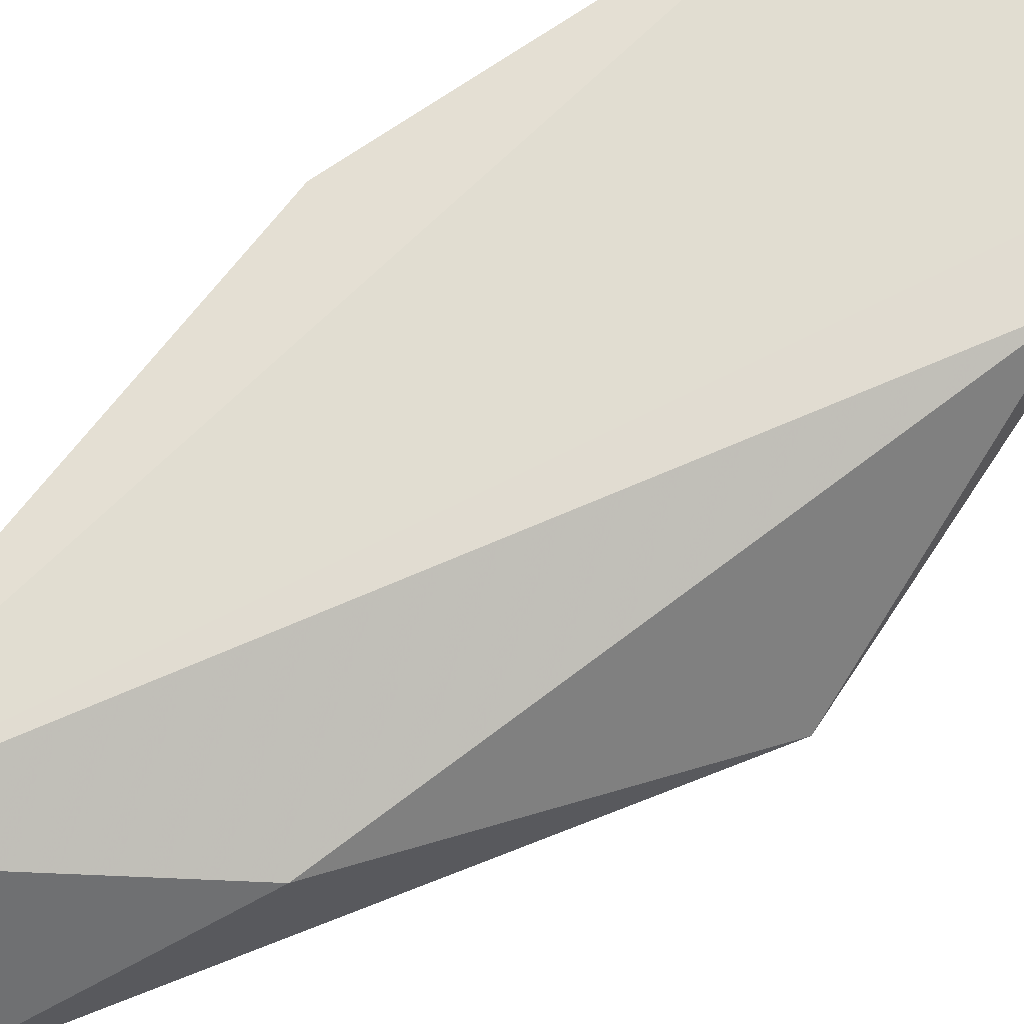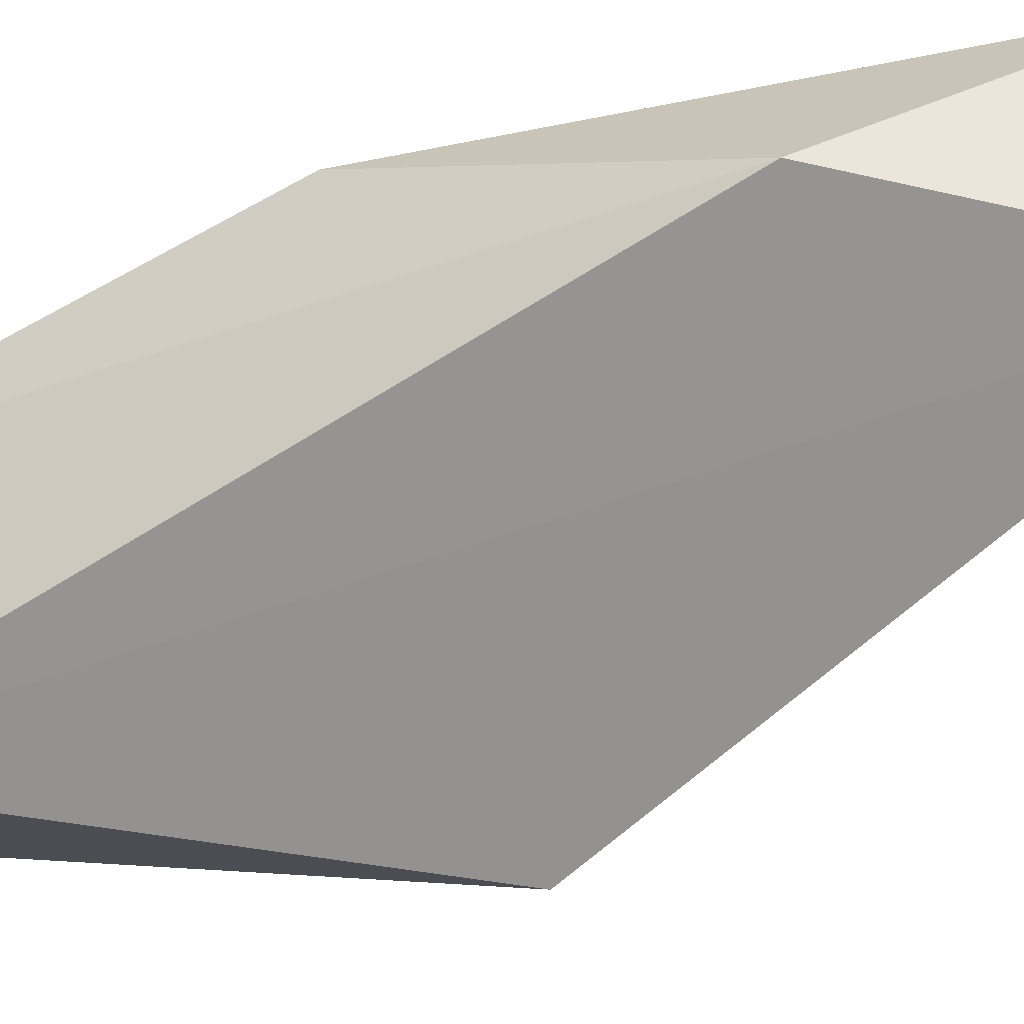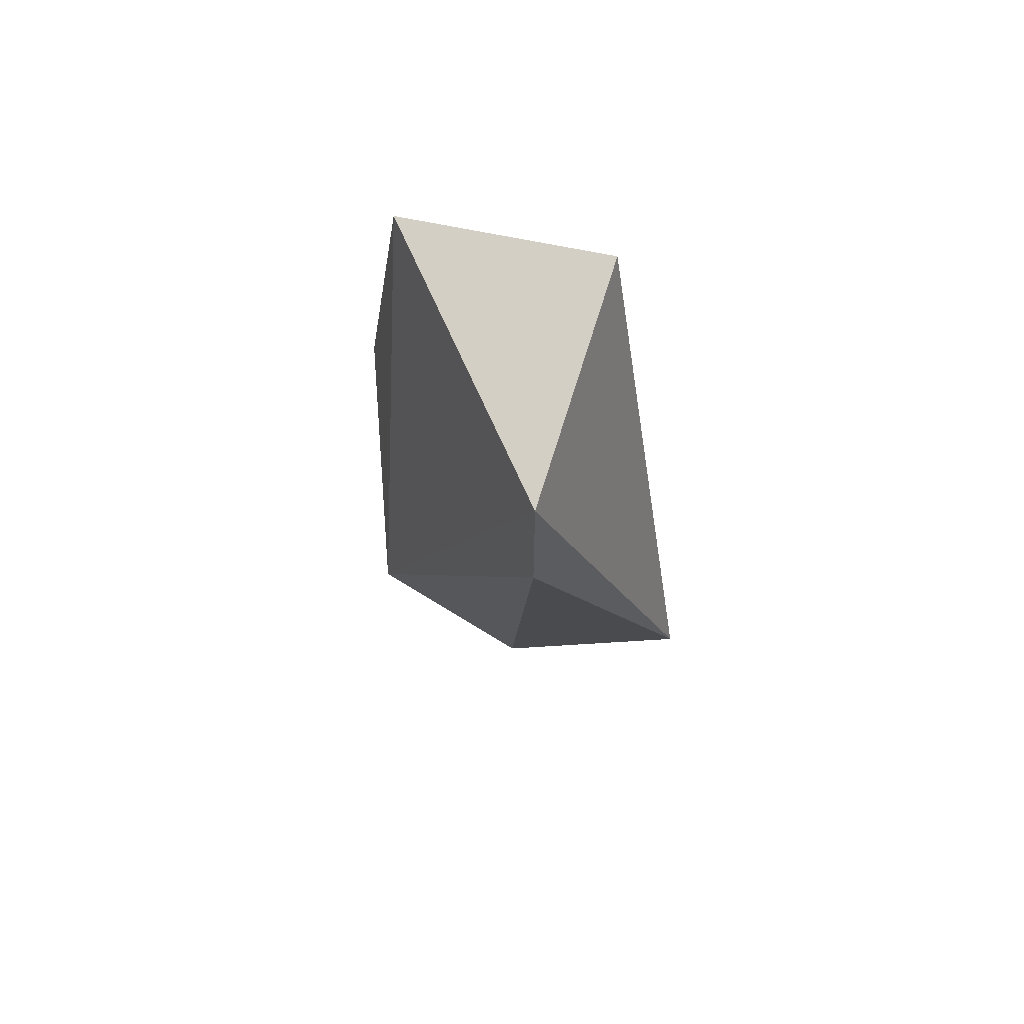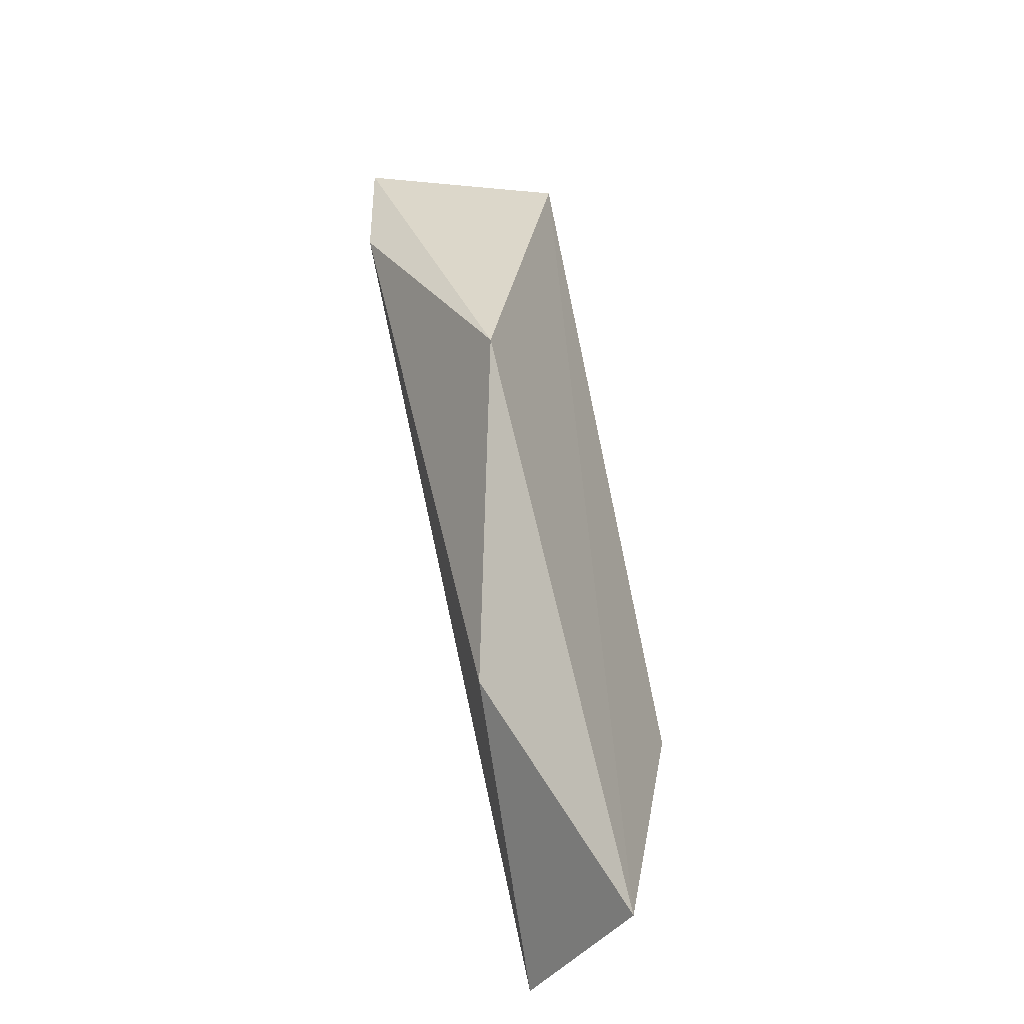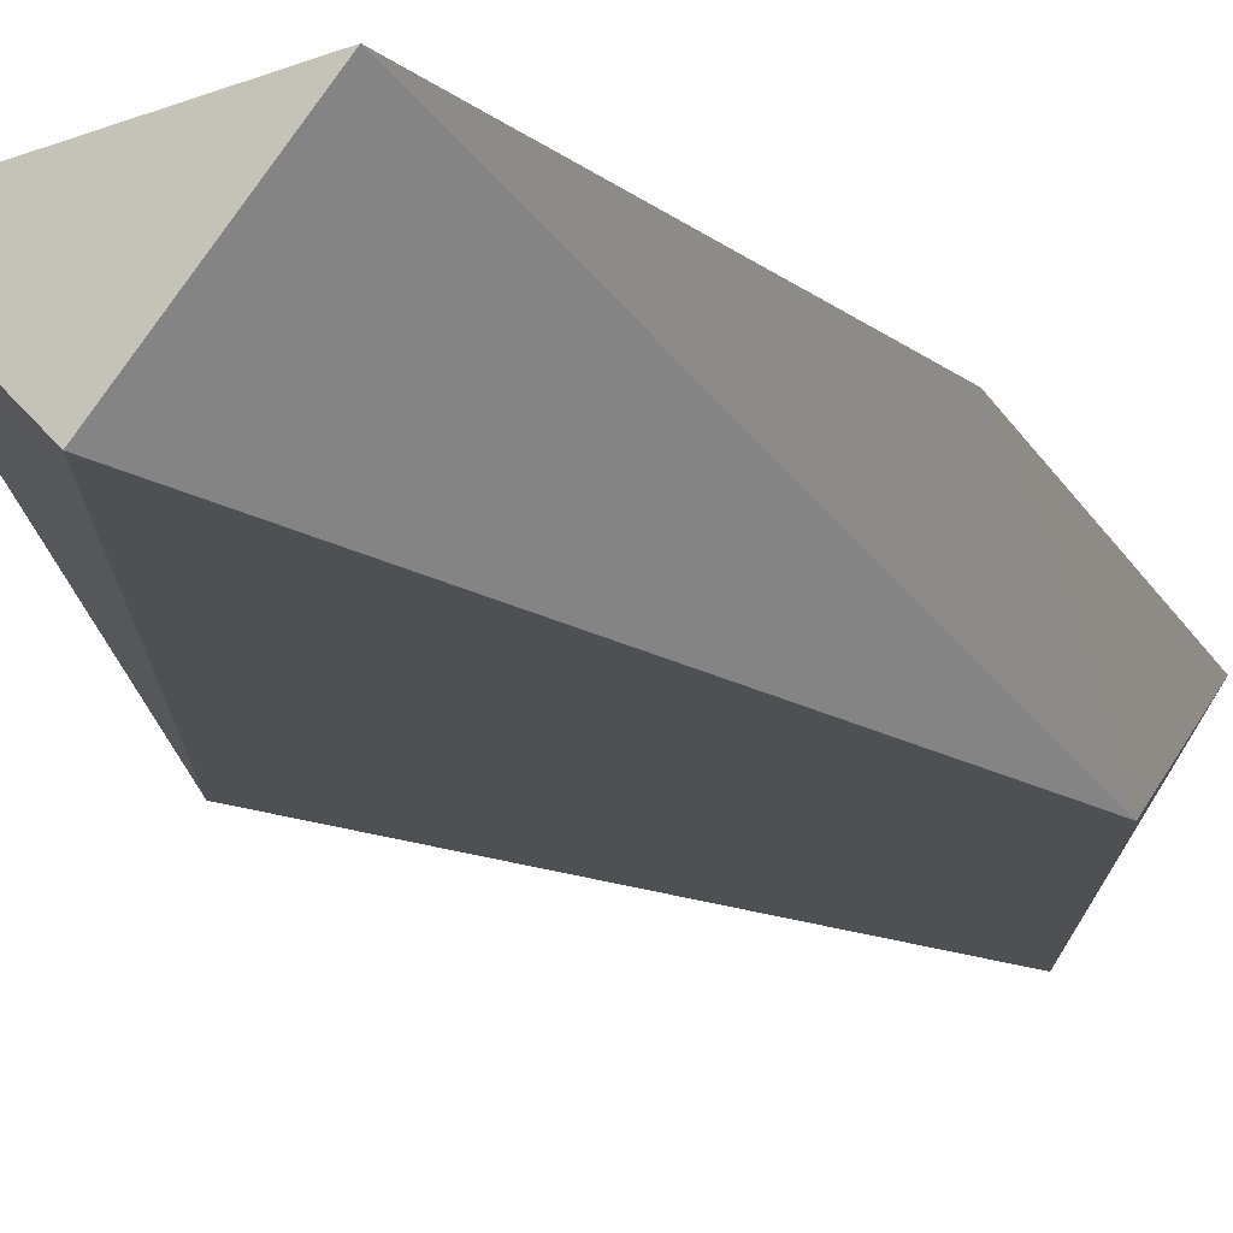
<metadata>
{"format":"obj","ext":"obj","renderer":"f3d","projection":"perspective","resolution":1024,"background":"white","views":[{"elev":68.8,"azim":-143.4,"up":"+Y"},{"elev":-66.5,"azim":100.4,"up":"+Y"},{"elev":61.1,"azim":-116.0,"up":"+Z"},{"elev":-45.5,"azim":-64.7,"up":"+Z"},{"elev":-18.4,"azim":20.4,"up":"+Y"}]}
</metadata>
<code>
v -0.4303 0.3693 -0.187
v -0.3965 0.3778 -0.2126
v -0.4127 0.3559 -0.2165
v -0.4536 0.3778 -0.09621
v -0.3961 0.3564 -0.177
v -0.4544 0.3563 -0.1491
v -0.4535 0.3777 -0.1134
v -0.3967 0.3756 -0.1407
v -0.4156 0.3777 -0.08603
v -0.4324 0.3567 -0.08603
f 2 9 8
f 9 10 5
f 5 10 3
f 2 5 3
f 10 6 3
f 3 6 1
f 7 2 1
f 6 7 1
f 2 3 1
f 10 9 4
f 9 2 4
f 2 7 4
f 7 6 4
f 6 10 4
f 9 5 8
f 5 2 8

</code>
